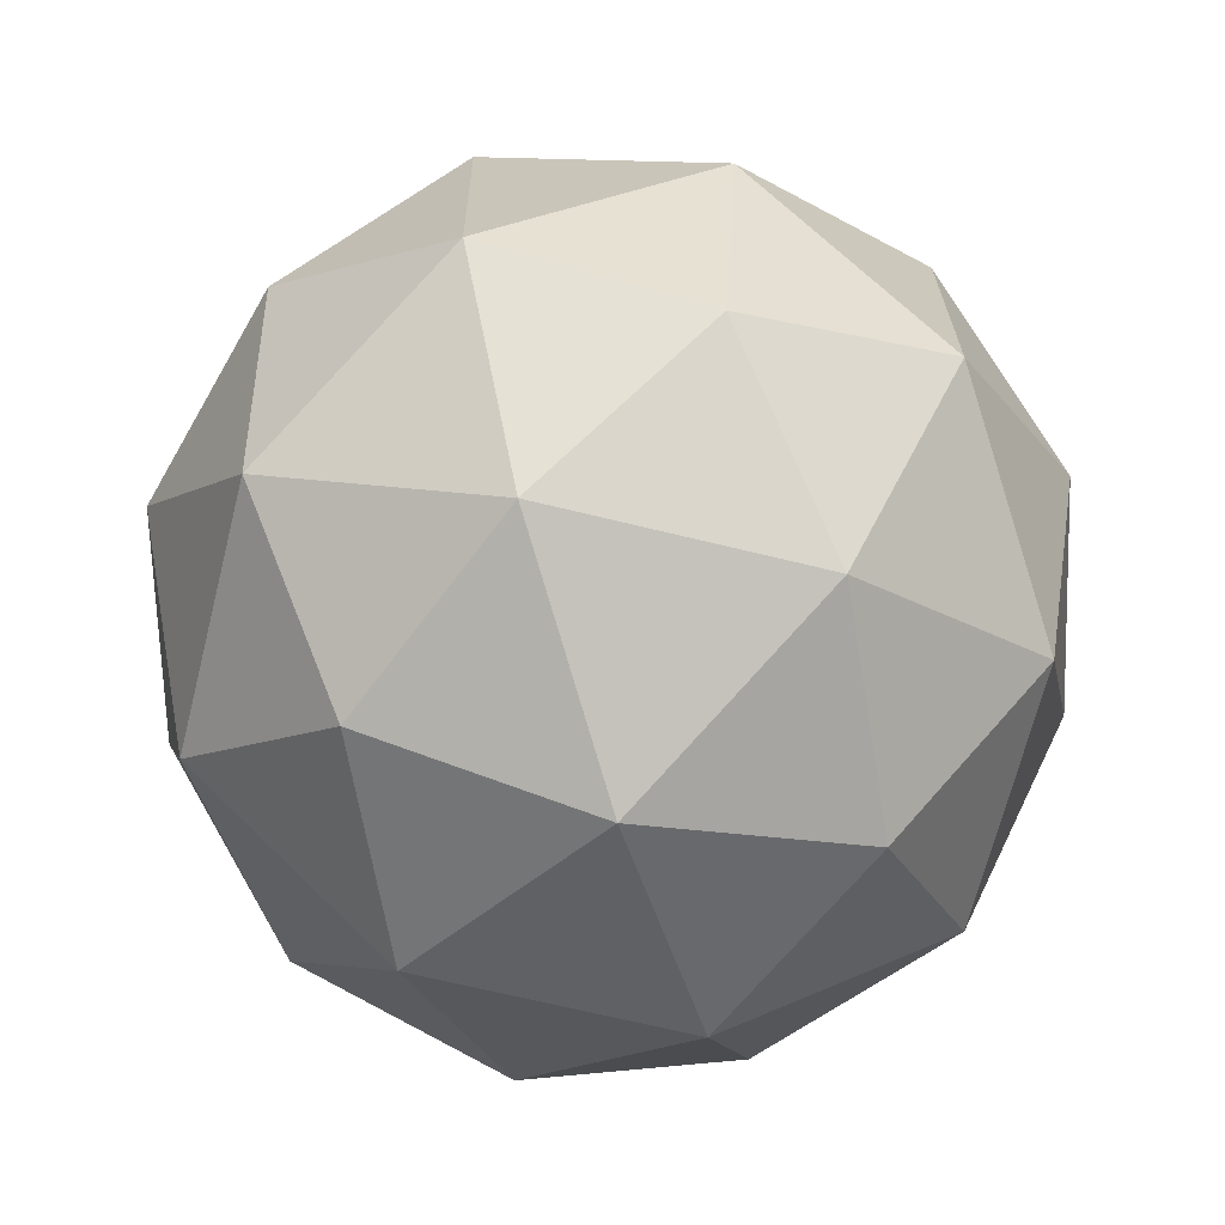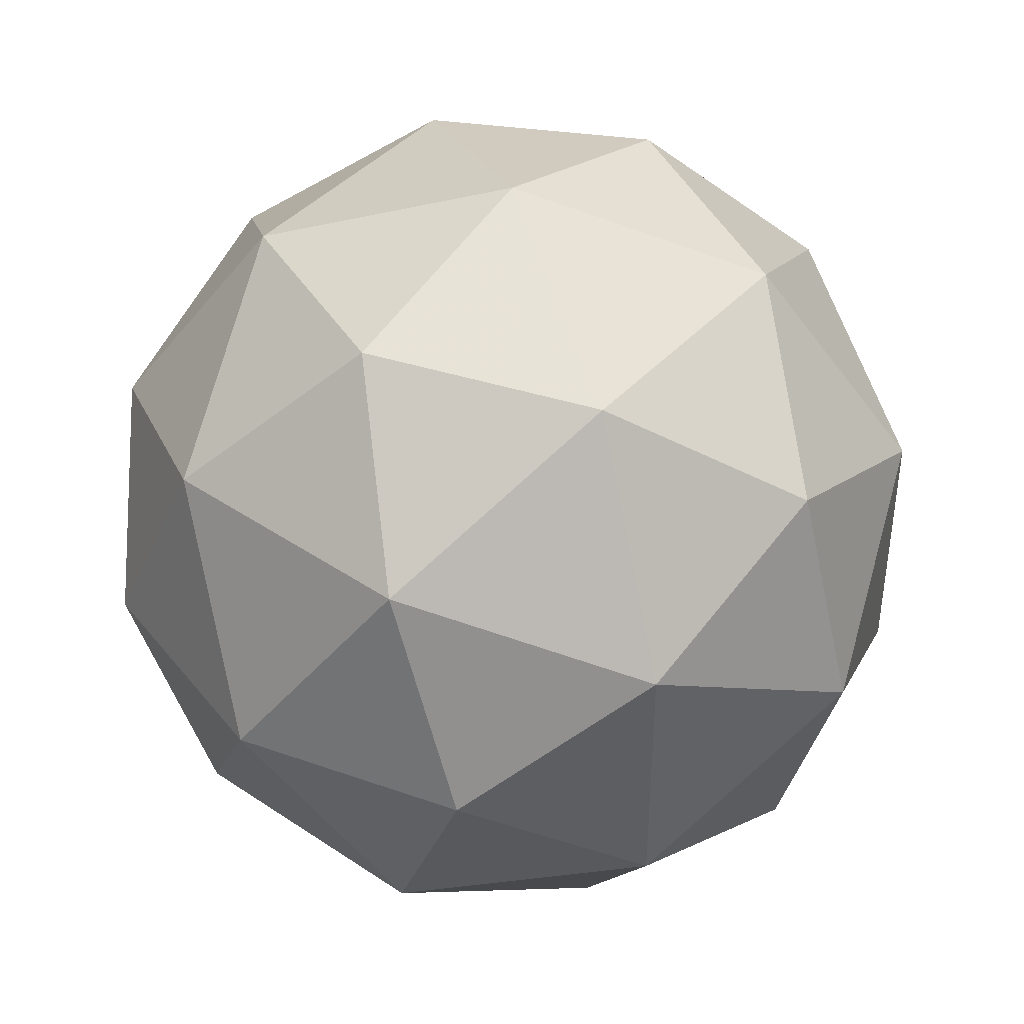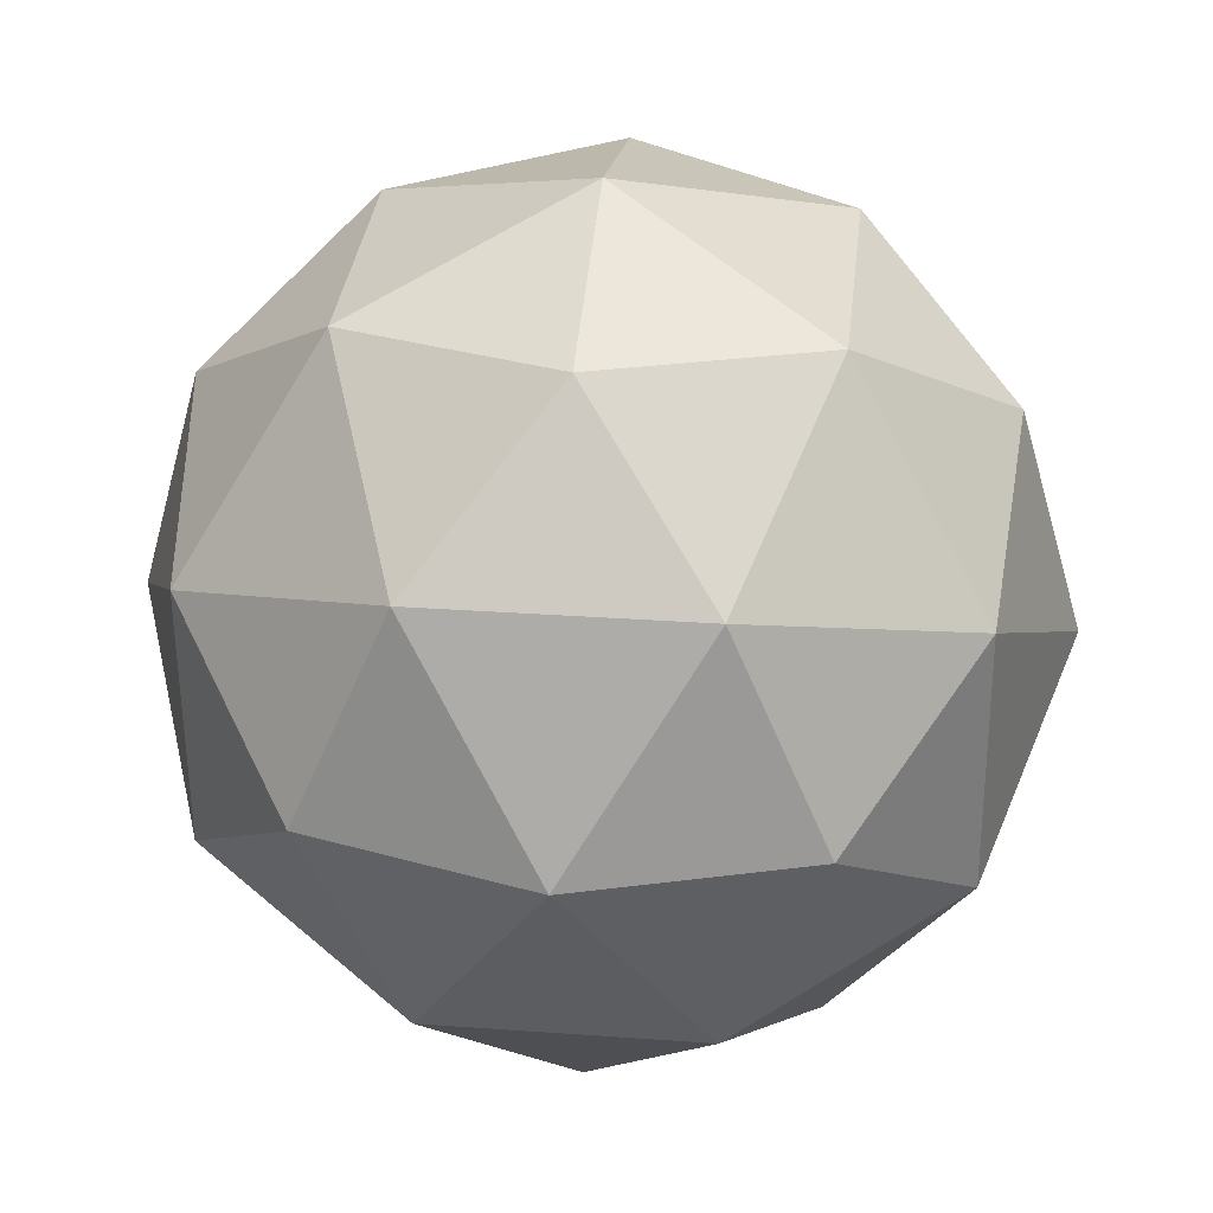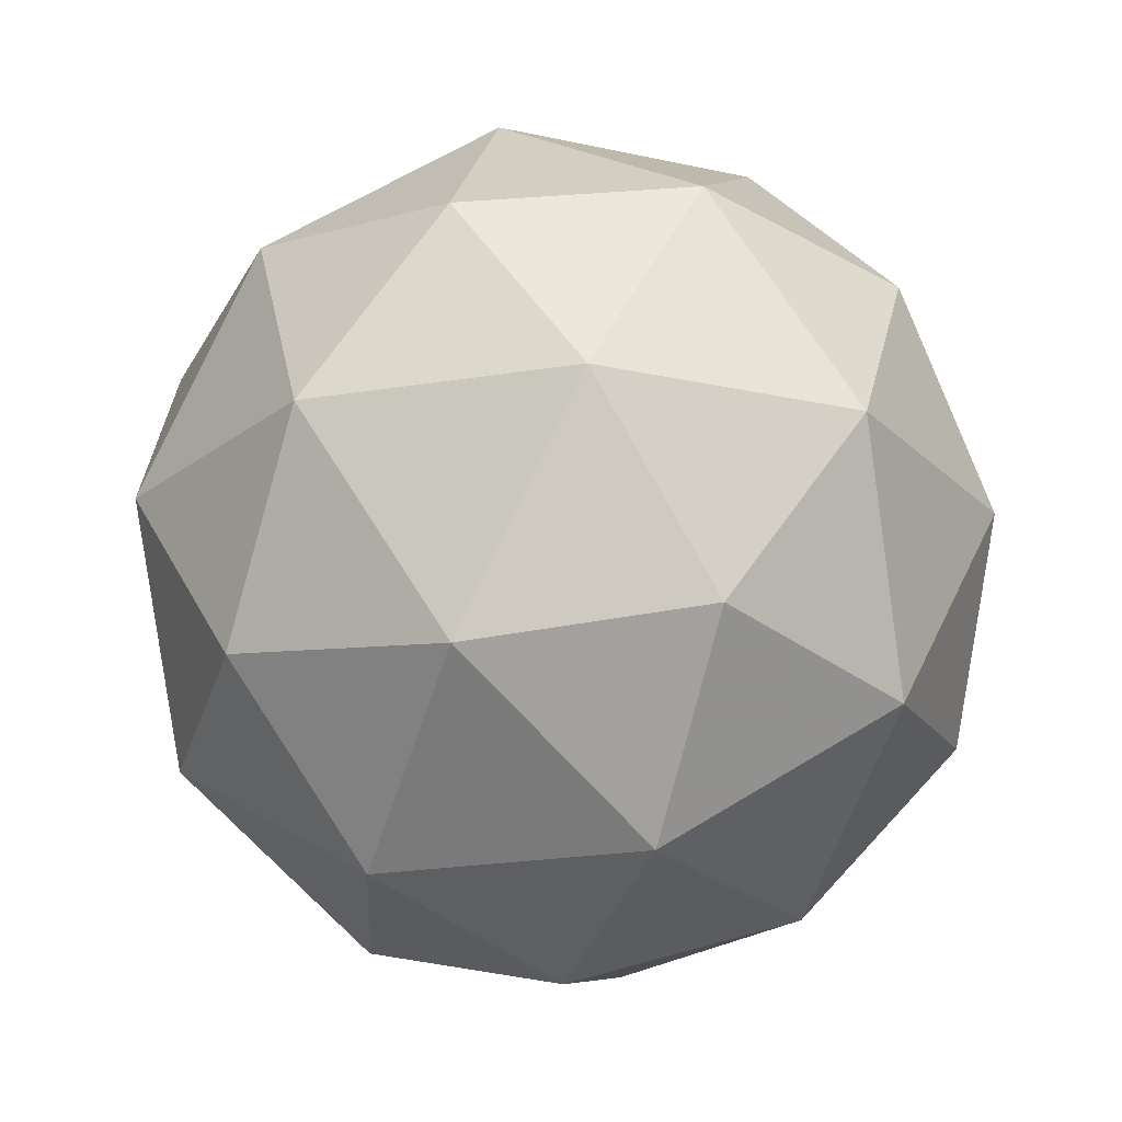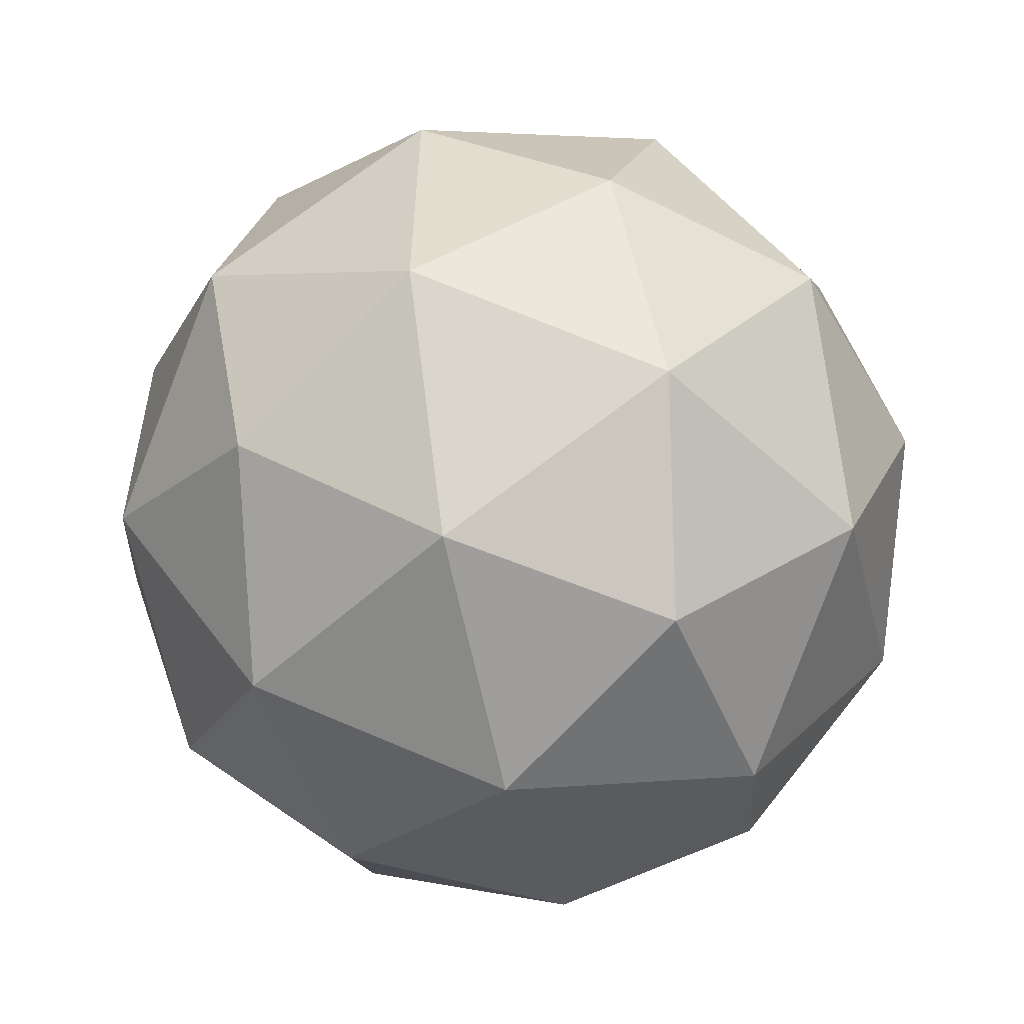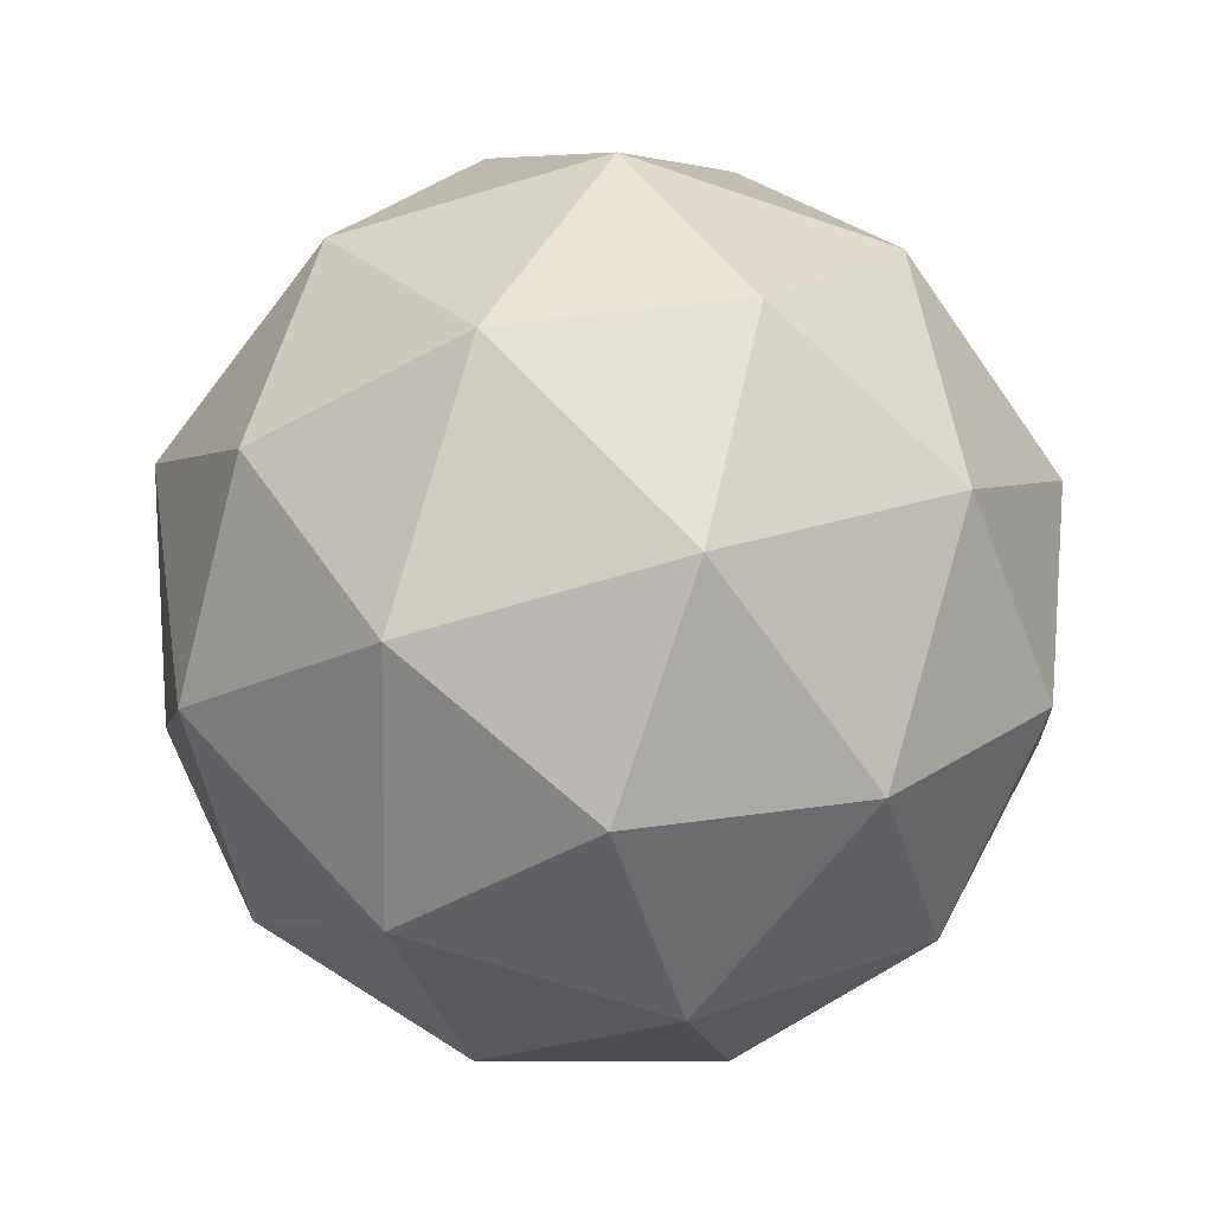
<metadata>
{"format":"obj","ext":"obj","renderer":"f3d","projection":"perspective","resolution":1024,"background":"white","views":[{"elev":-68.1,"azim":43.9,"up":"+Y"},{"elev":43.4,"azim":-173.2,"up":"+Y"},{"elev":33.5,"azim":154.1,"up":"+Y"},{"elev":-24.0,"azim":-3.1,"up":"+Z"},{"elev":-51.8,"azim":-76.8,"up":"+Y"},{"elev":-66.3,"azim":-1.3,"up":"+Z"}]}
</metadata>
<code>
v 0.5293 0.4808 -0.1461
v 0.4712 0.5223 -0.1016
v 0.5512 0.5482 -0.1008
v 0.6006 0.4801 -0.1015
v 0.5511 0.4121 -0.1028
v 0.4711 0.4382 -0.1028
v 0.5066 0.5472 -0.02952
v 0.5866 0.5212 -0.02943
v 0.5865 0.4371 -0.03064
v 0.5065 0.4112 -0.03147
v 0.4571 0.4793 -0.03078
v 0.5284 0.4785 0.01385
v 0.5423 0.5206 -0.1335
v 0.4952 0.5054 -0.134
v 0.5081 0.545 -0.1074
v 0.461 0.4804 -0.1086
v 0.4952 0.456 -0.1347
v 0.5713 0.4806 -0.1339
v 0.5842 0.5202 -0.1073
v 0.5422 0.4406 -0.1347
v 0.5841 0.4402 -0.1085
v 0.508 0.4156 -0.1092
v 0.4528 0.5045 -0.06622
v 0.4527 0.4551 -0.06693
v 0.5289 0.5597 -0.06499
v 0.4819 0.5445 -0.06548
v 0.605 0.5043 -0.06535
v 0.5759 0.5443 -0.06494
v 0.5758 0.4149 -0.0668
v 0.6049 0.4549 -0.06606
v 0.4818 0.415 -0.06734
v 0.5288 0.3997 -0.06729
v 0.4736 0.5191 -0.02383
v 0.5497 0.5438 -0.02304
v 0.5967 0.479 -0.0237
v 0.5496 0.4143 -0.0249
v 0.4735 0.4391 -0.02498
v 0.5155 0.5187 0.002403
v 0.4864 0.4788 0.001662
v 0.5625 0.5034 0.002452
v 0.5625 0.454 0.001743
v 0.5154 0.4387 0.001255
f 1 14 13
f 2 14 16
f 1 13 18
f 1 18 20
f 1 20 17
f 2 16 23
f 3 15 25
f 4 19 27
f 5 21 29
f 6 22 31
f 2 23 26
f 3 25 28
f 4 27 30
f 5 29 32
f 6 31 24
f 7 33 38
f 8 34 40
f 9 35 41
f 10 36 42
f 11 37 39
f 39 42 12
f 39 37 42
f 37 10 42
f 42 41 12
f 42 36 41
f 36 9 41
f 41 40 12
f 41 35 40
f 35 8 40
f 40 38 12
f 40 34 38
f 34 7 38
f 38 39 12
f 38 33 39
f 33 11 39
f 24 37 11
f 24 31 37
f 31 10 37
f 32 36 10
f 32 29 36
f 29 9 36
f 30 35 9
f 30 27 35
f 27 8 35
f 28 34 8
f 28 25 34
f 25 7 34
f 26 33 7
f 26 23 33
f 23 11 33
f 31 32 10
f 31 22 32
f 22 5 32
f 29 30 9
f 29 21 30
f 21 4 30
f 27 28 8
f 27 19 28
f 19 3 28
f 25 26 7
f 25 15 26
f 15 2 26
f 23 24 11
f 23 16 24
f 16 6 24
f 17 22 6
f 17 20 22
f 20 5 22
f 20 21 5
f 20 18 21
f 18 4 21
f 18 19 4
f 18 13 19
f 13 3 19
f 16 17 6
f 16 14 17
f 14 1 17
f 13 15 3
f 13 14 15
f 14 2 15

</code>
